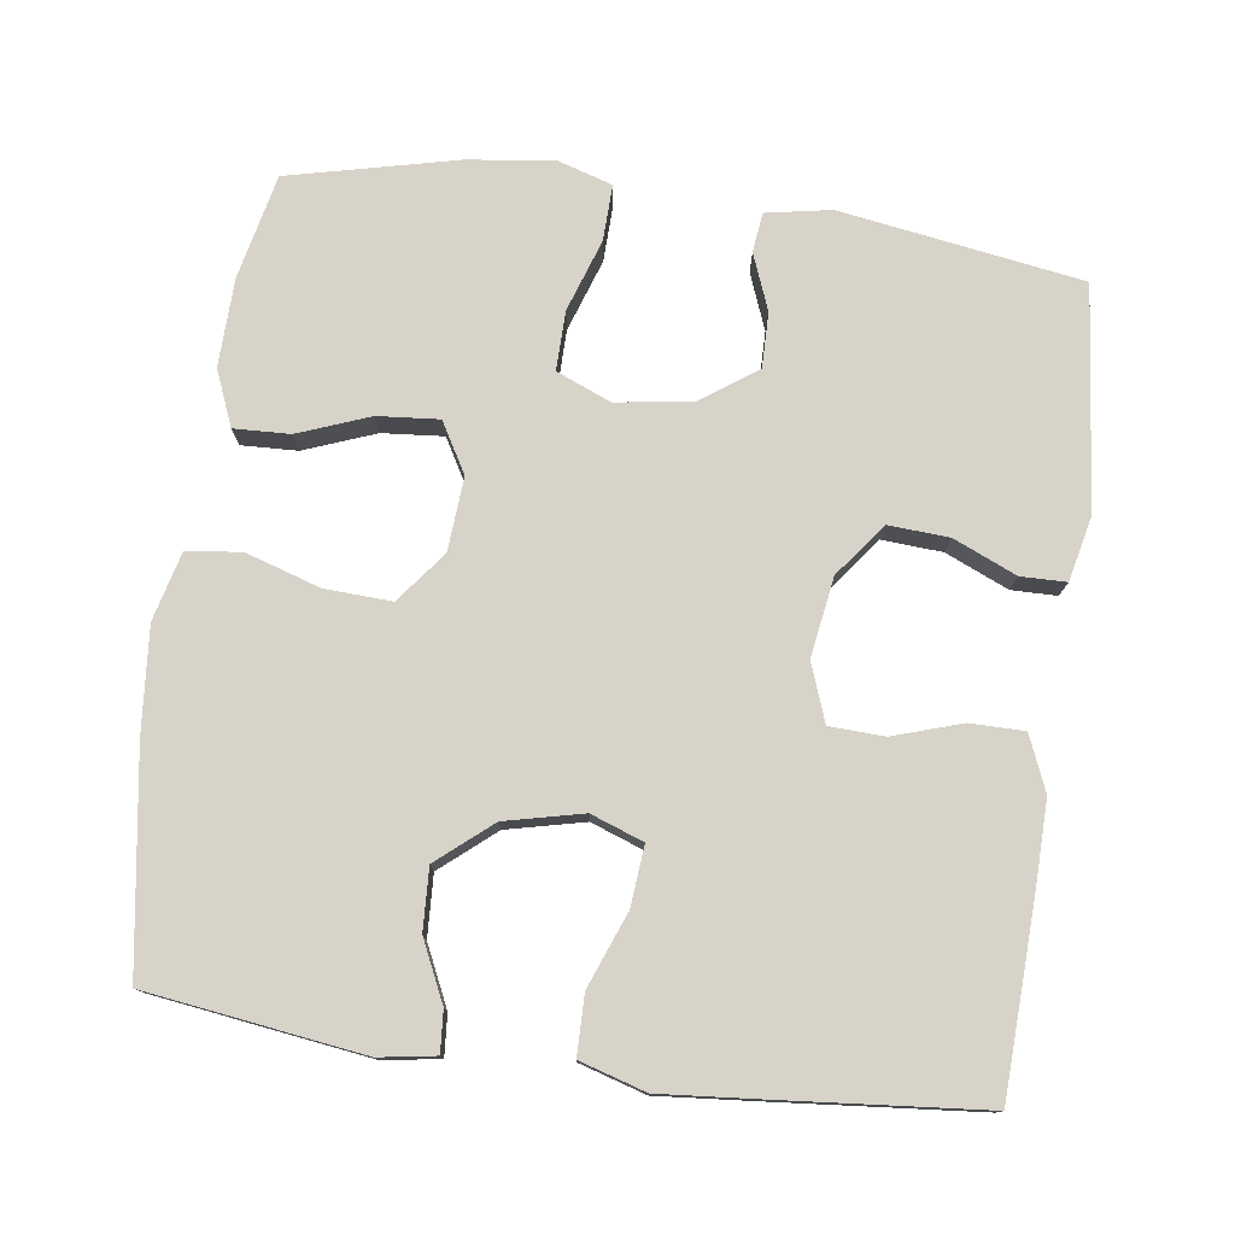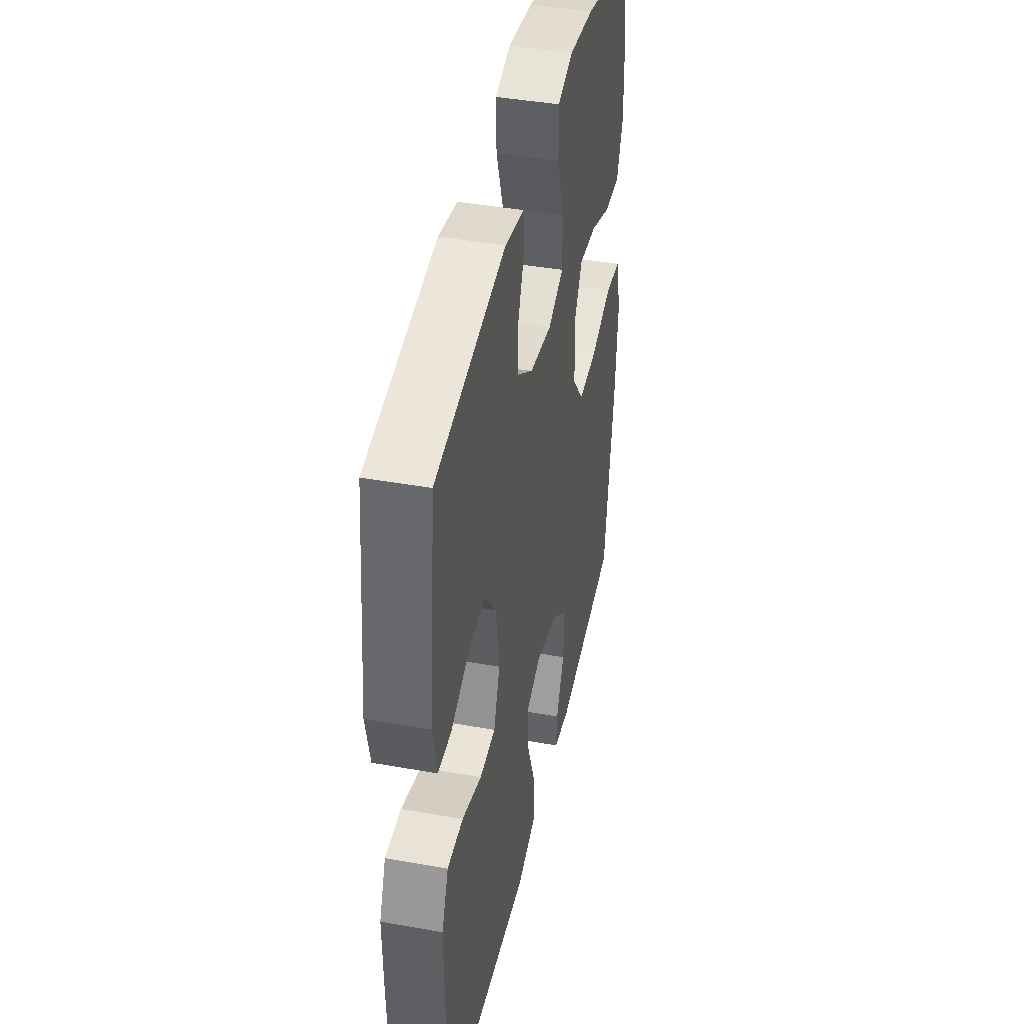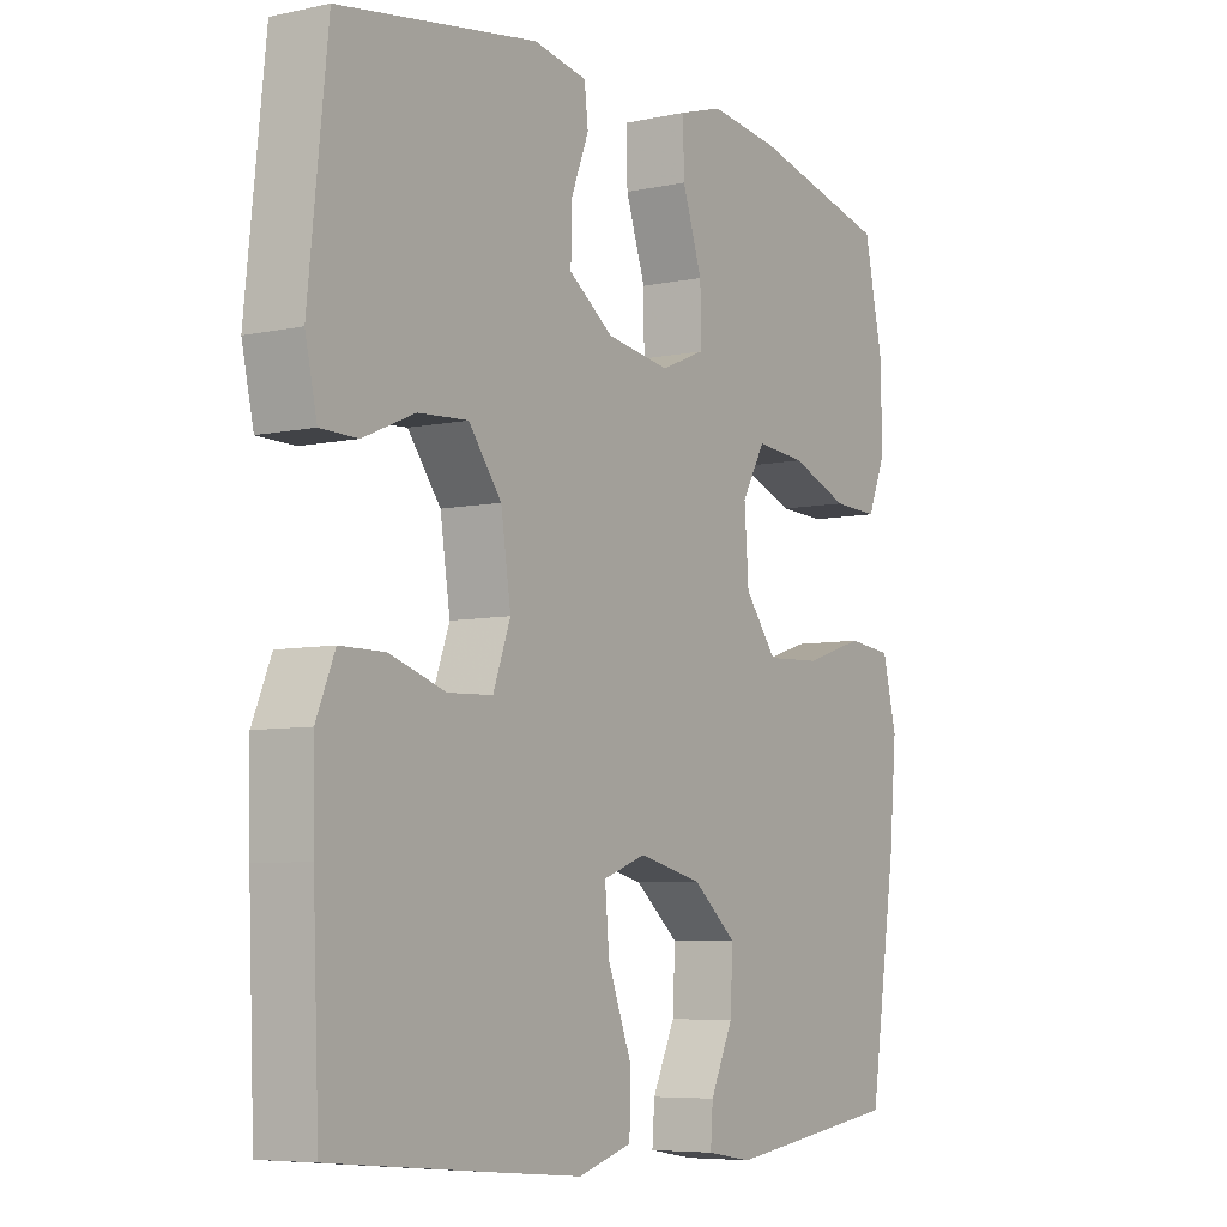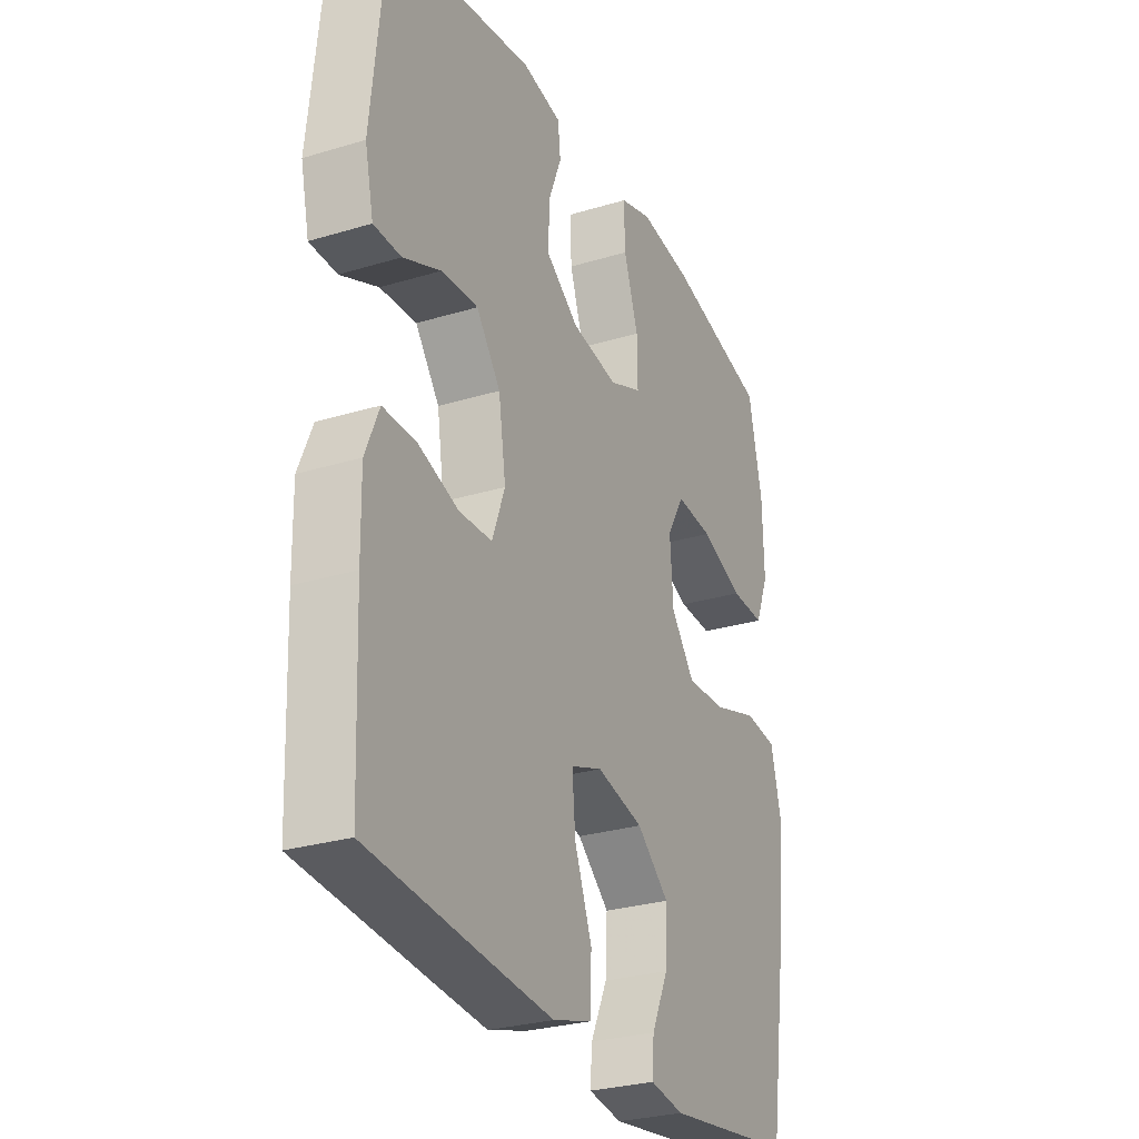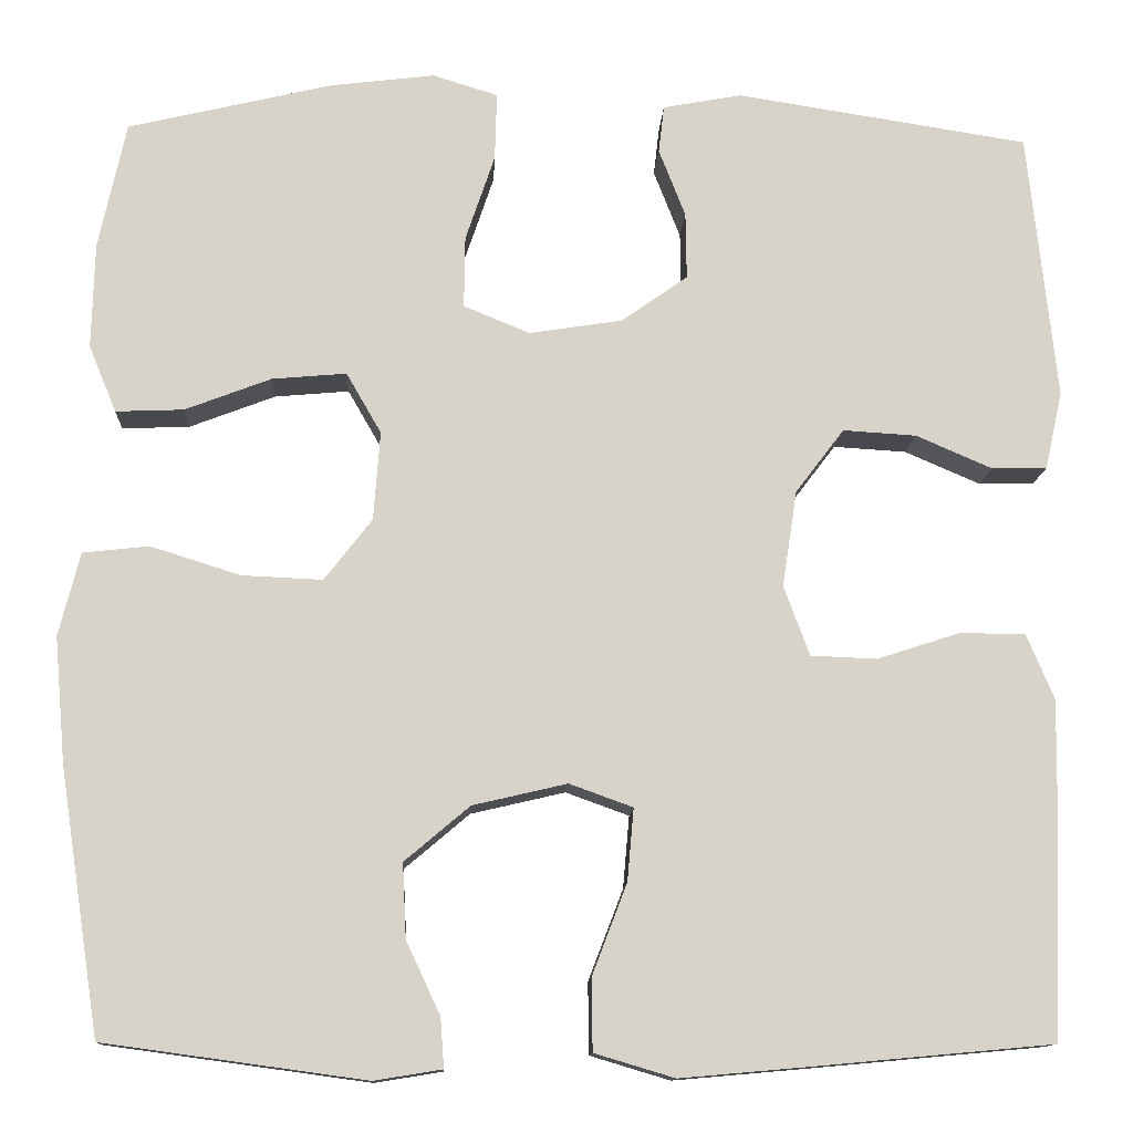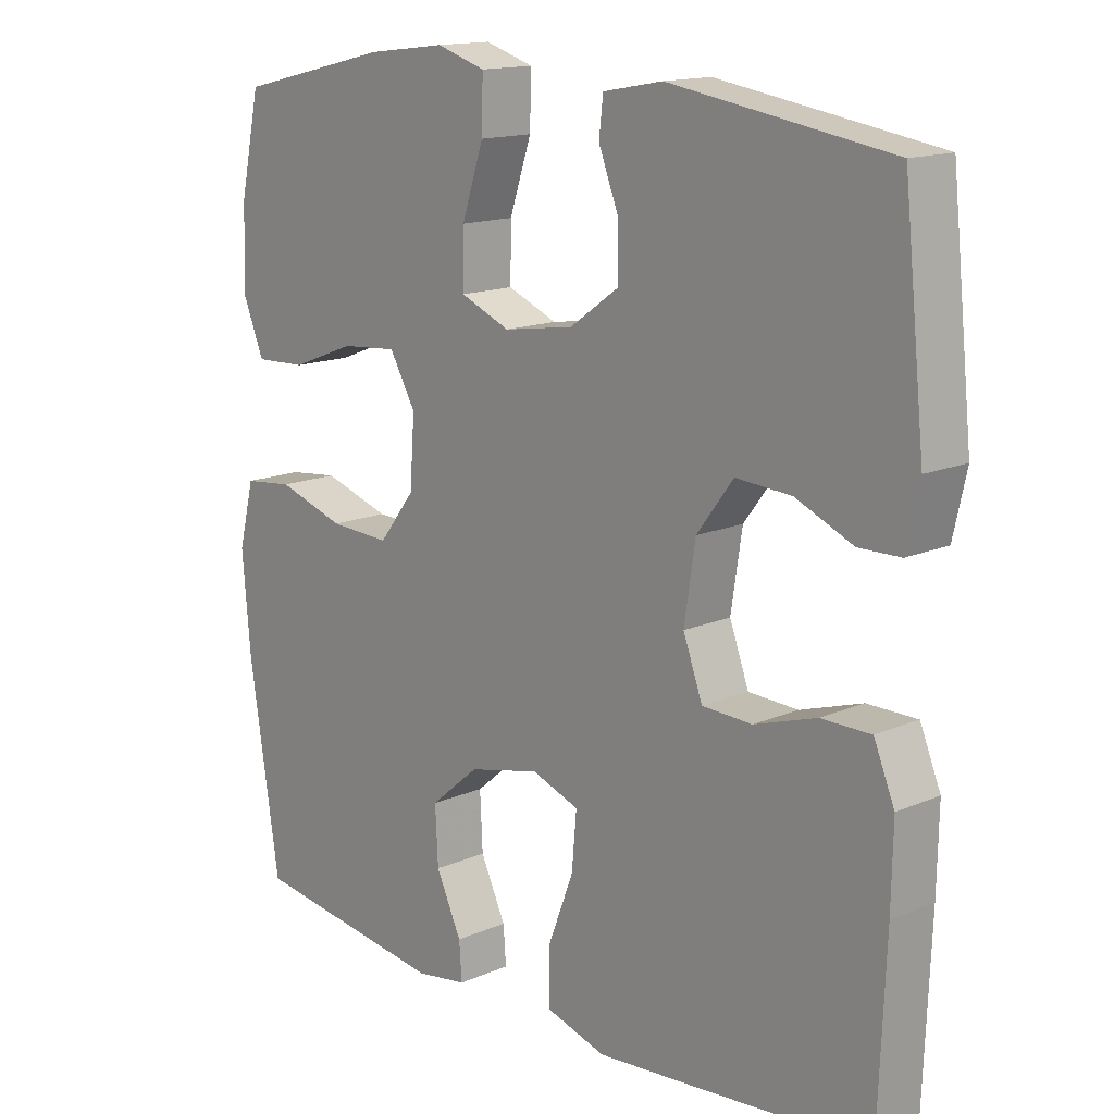
<metadata>
{"format":"obj","ext":"obj","renderer":"f3d","projection":"perspective","resolution":1024,"background":"white","views":[{"elev":77.2,"azim":-172.1,"up":"+Y"},{"elev":41.9,"azim":-77.9,"up":"+Z"},{"elev":-6.5,"azim":-57.3,"up":"+Z"},{"elev":-28.2,"azim":-65.4,"up":"+Z"},{"elev":-12.4,"azim":177.3,"up":"+Z"},{"elev":14.9,"azim":-132.7,"up":"+Z"}]}
</metadata>
<code>
v 0.5 0.07 -0.5
v 0.215 0.07 -0.539
v 0.141 0.07 -0.527
v 0.145 0.07 -0.473
v 0.182 0.07 -0.394
v 0.186 0.07 -0.313
v 0.115 0.07 -0.253
v 0.012 0.07 -0.229
v -0.057 0.07 -0.254
v -0.05 0.07 -0.333
v -0.012 0.07 -0.432
v -0.013 0.07 -0.51
v -0.1 0.07 -0.536
v -0.237 0.07 -0.524
v -0.5 0.07 -0.5
v -0.51 0.07 -0.249
v -0.512 0.07 -0.135
v -0.482 0.07 -0.063
v -0.41 0.07 -0.063
v -0.32 0.07 -0.092
v -0.248 0.07 -0.089
v -0.22 0.07 -0.013
v -0.236 0.07 0.092
v -0.289 0.07 0.162
v -0.369 0.07 0.157
v -0.452 0.07 0.121
v -0.512 0.07 0.122
v -0.531 0.07 0.207
v -0.5 0.07 0.5
v -0.181 0.07 0.55
v -0.095 0.07 0.534
v -0.089 0.07 0.482
v -0.118 0.07 0.408
v -0.119 0.07 0.335
v -0.047 0.07 0.284
v 0.055 0.07 0.268
v 0.127 0.07 0.298
v 0.126 0.07 0.376
v 0.094 0.07 0.471
v 0.092 0.07 0.545
v 0.163 0.07 0.567
v 0.277 0.07 0.553
v 0.5 0.07 0.5
v 0.53 0.07 0.362
v 0.533 0.07 0.246
v 0.503 0.07 0.173
v 0.429 0.07 0.176
v 0.335 0.07 0.212
v 0.254 0.07 0.219
v 0.216 0.07 0.153
v 0.223 0.07 0.056
v 0.275 0.07 -0.011
v 0.363 0.07 -0.007
v 0.461 0.07 0.024
v 0.533 0.07 0.016
v 0.556 0.07 -0.075
v 0.544 0.07 -0.212
v 0.5 0 -0.5
v 0.215 0 -0.539
v 0.141 0 -0.527
v 0.145 0 -0.473
v 0.182 0 -0.394
v 0.186 0 -0.313
v 0.115 0 -0.253
v 0.012 0 -0.229
v -0.057 0 -0.254
v -0.05 0 -0.333
v -0.012 0 -0.432
v -0.013 0 -0.51
v -0.1 0 -0.536
v -0.237 0 -0.524
v -0.5 0 -0.5
v -0.51 0 -0.249
v -0.512 0 -0.135
v -0.482 0 -0.063
v -0.41 0 -0.063
v -0.32 0 -0.092
v -0.248 0 -0.089
v -0.22 0 -0.013
v -0.236 0 0.092
v -0.289 0 0.162
v -0.369 0 0.157
v -0.452 0 0.121
v -0.512 0 0.122
v -0.531 0 0.207
v -0.5 0 0.5
v -0.181 0 0.55
v -0.095 0 0.534
v -0.089 0 0.482
v -0.118 0 0.408
v -0.119 0 0.335
v -0.047 0 0.284
v 0.055 0 0.268
v 0.127 0 0.298
v 0.126 0 0.376
v 0.094 0 0.471
v 0.092 0 0.545
v 0.163 0 0.567
v 0.277 0 0.553
v 0.5 0 0.5
v 0.53 0 0.362
v 0.533 0 0.246
v 0.503 0 0.173
v 0.429 0 0.176
v 0.335 0 0.212
v 0.254 0 0.219
v 0.216 0 0.153
v 0.223 0 0.056
v 0.275 0 -0.011
v 0.363 0 -0.007
v 0.461 0 0.024
v 0.533 0 0.016
v 0.556 0 -0.075
v 0.544 0 -0.212
f 53 54 55 56
f 52 53 56 57
f 45 46 47 48
f 45 48 49
f 44 45 49
f 43 44 49
f 42 43 49
f 41 42 49 50
f 38 39 40 41
f 37 38 41 50
f 30 31 32 33
f 30 33 34
f 29 30 34
f 28 29 34 35
f 25 26 27 28
f 24 25 28 35
f 17 18 19 20
f 17 20 21
f 16 17 21
f 15 16 21
f 14 15 21
f 13 14 21 22
f 10 11 12 13
f 9 10 13 22
f 2 3 4 5
f 2 5 6
f 52 57 1 2
f 51 52 2 6
f 36 37 50 51
f 36 51 6 7
f 23 24 35 36
f 23 36 7 8
f 8 9 22 23
f 113 112 111 110
f 114 113 110 109
f 105 104 103 102
f 106 105 102
f 106 102 101
f 106 101 100
f 106 100 99
f 107 106 99 98
f 98 97 96 95
f 107 98 95 94
f 90 89 88 87
f 91 90 87
f 91 87 86
f 92 91 86 85
f 85 84 83 82
f 92 85 82 81
f 77 76 75 74
f 78 77 74
f 78 74 73
f 78 73 72
f 78 72 71
f 79 78 71 70
f 70 69 68 67
f 79 70 67 66
f 62 61 60 59
f 63 62 59
f 59 58 114 109
f 63 59 109 108
f 108 107 94 93
f 64 63 108 93
f 93 92 81 80
f 65 64 93 80
f 80 79 66 65
f 1 58 59 2
f 2 59 60 3
f 3 60 61 4
f 4 61 62 5
f 5 62 63 6
f 6 63 64 7
f 7 64 65 8
f 8 65 66 9
f 9 66 67 10
f 10 67 68 11
f 11 68 69 12
f 12 69 70 13
f 13 70 71 14
f 14 71 72 15
f 15 72 73 16
f 16 73 74 17
f 17 74 75 18
f 18 75 76 19
f 19 76 77 20
f 20 77 78 21
f 21 78 79 22
f 22 79 80 23
f 23 80 81 24
f 24 81 82 25
f 25 82 83 26
f 26 83 84 27
f 27 84 85 28
f 28 85 86 29
f 29 86 87 30
f 30 87 88 31
f 31 88 89 32
f 32 89 90 33
f 33 90 91 34
f 34 91 92 35
f 35 92 93 36
f 36 93 94 37
f 37 94 95 38
f 38 95 96 39
f 39 96 97 40
f 40 97 98 41
f 41 98 99 42
f 42 99 100 43
f 43 100 101 44
f 44 101 102 45
f 45 102 103 46
f 46 103 104 47
f 47 104 105 48
f 48 105 106 49
f 49 106 107 50
f 50 107 108 51
f 51 108 109 52
f 52 109 110 53
f 53 110 111 54
f 54 111 112 55
f 55 112 113 56
f 56 113 114 57
f 57 114 58 1

</code>
